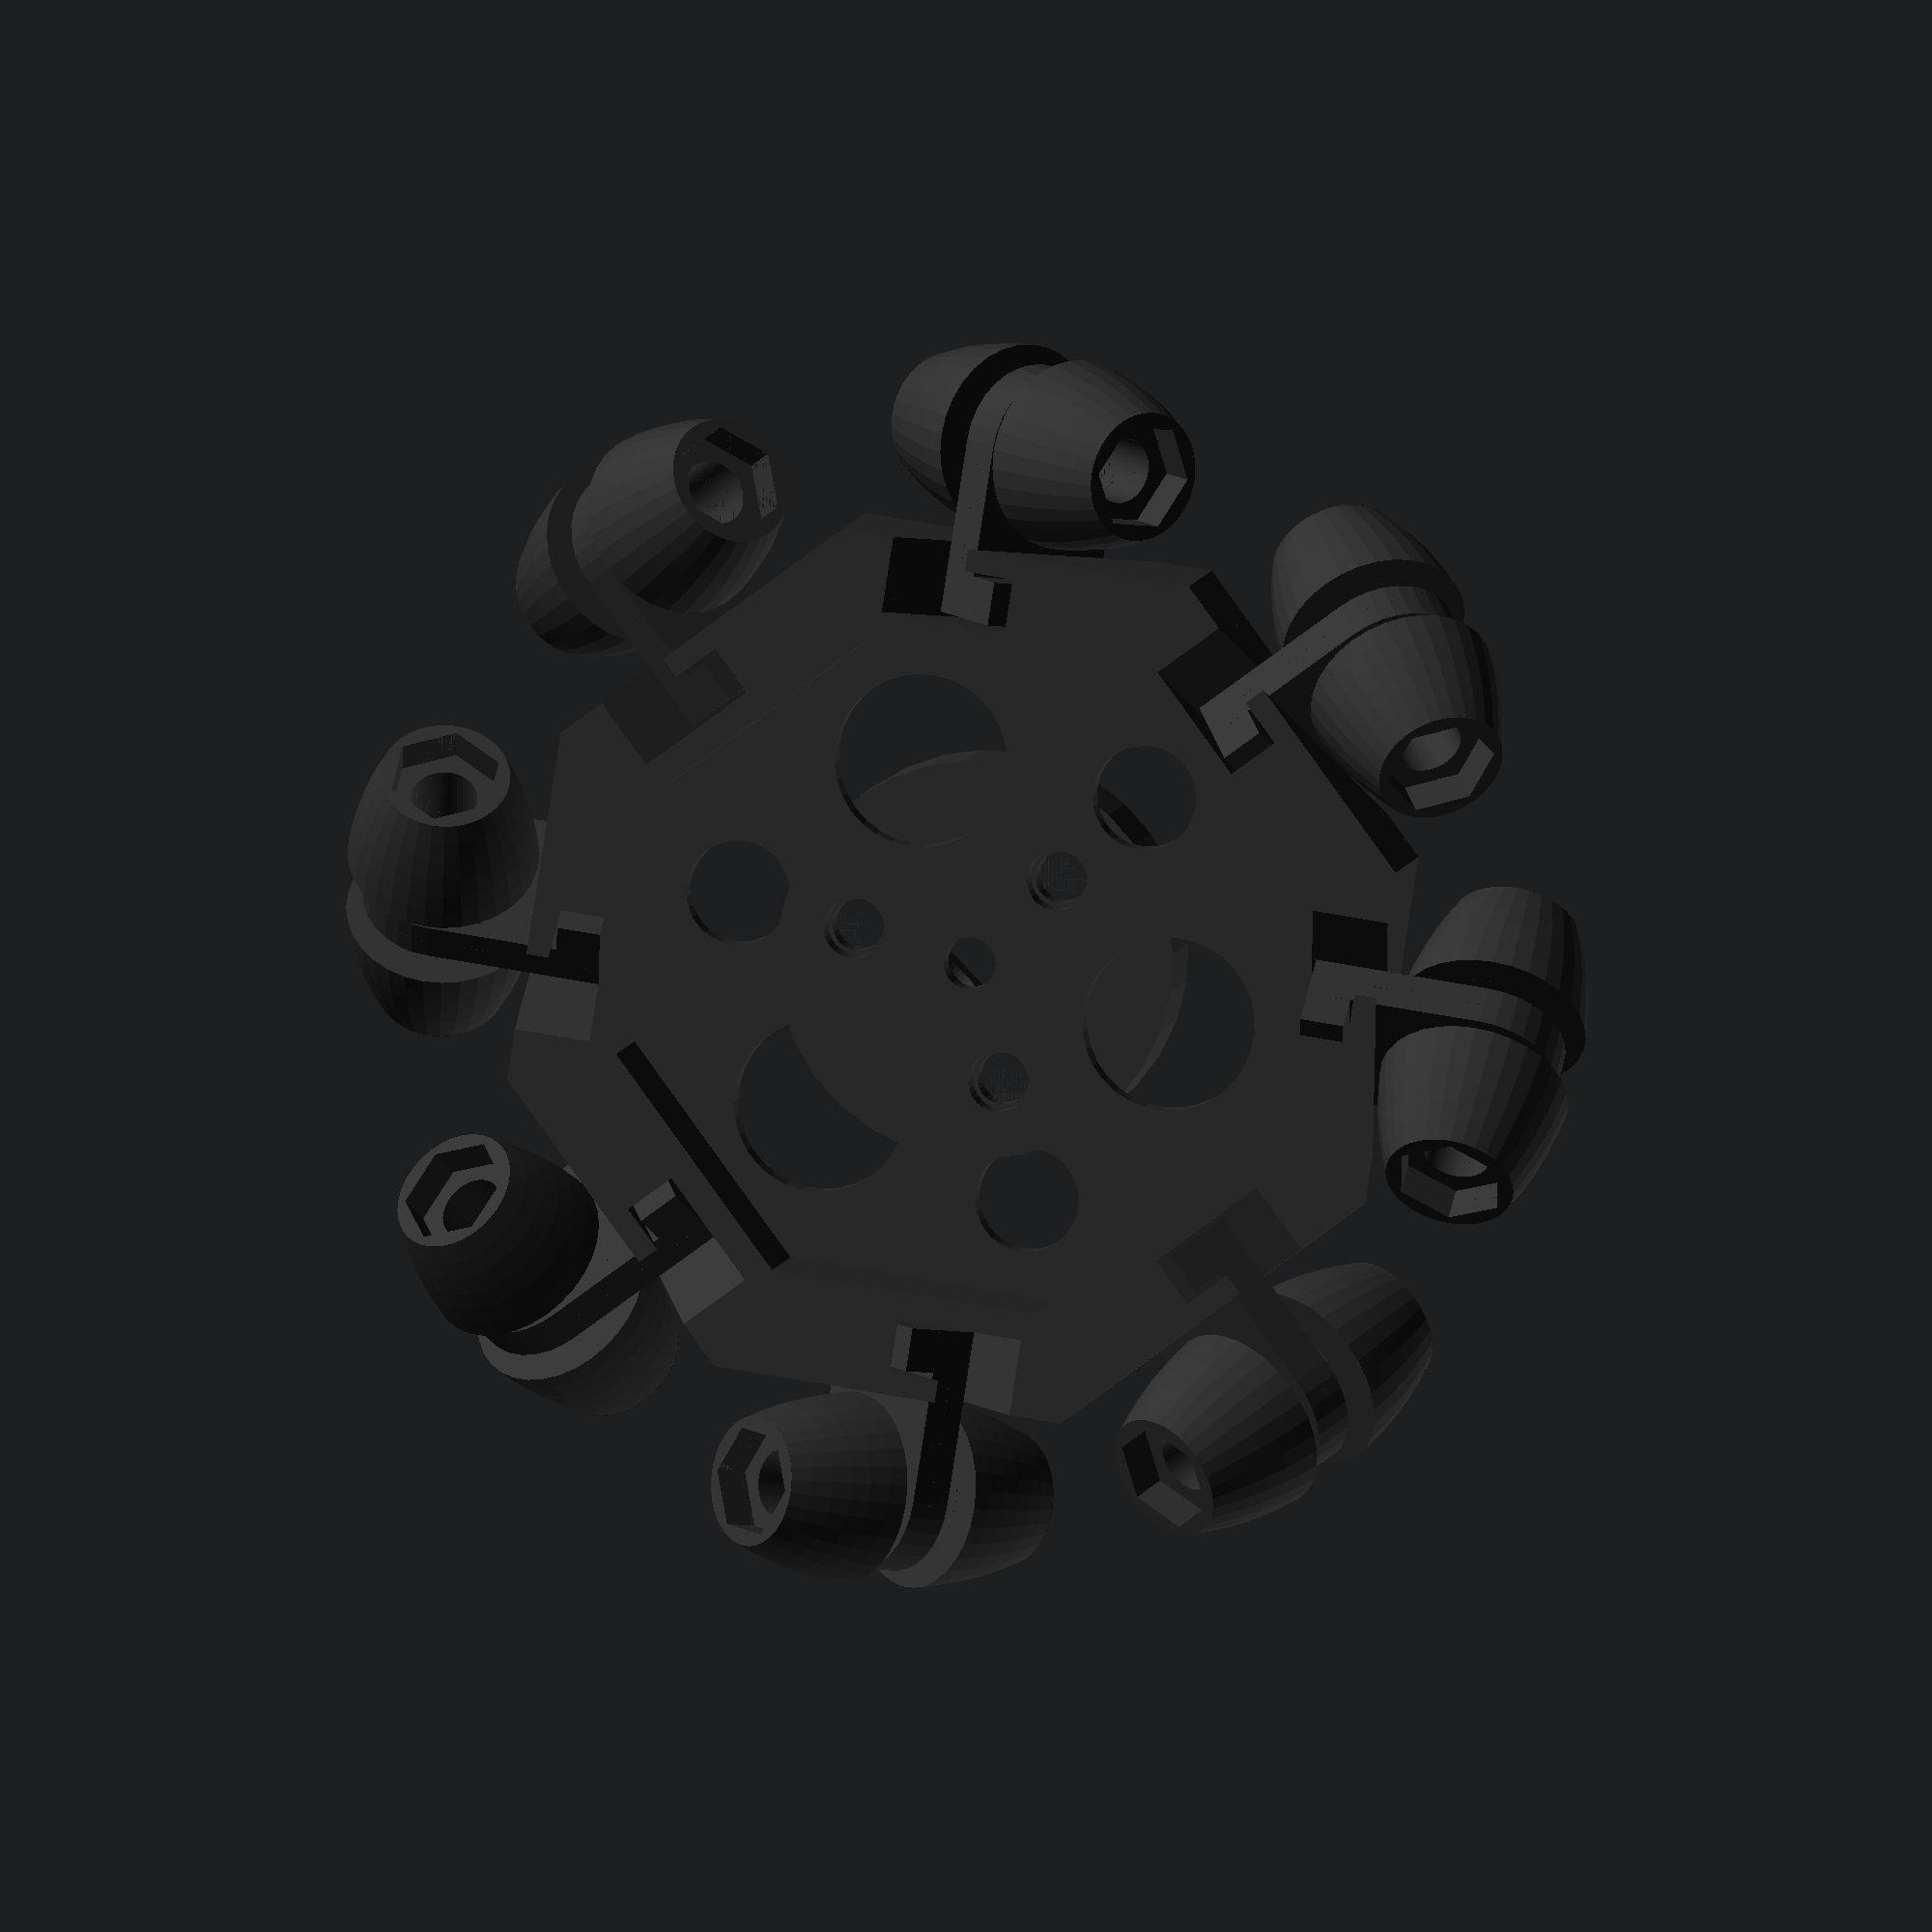
<openscad>
bearer_d = 6+0.2;
bearer_t = 2.5;
fr_bearer_t = 1.5; //Thickness around bearer
fr_bearer_l = 5;

roller_curv_diam = 50;
nn = 8; //sectors in circle
displ = roller_curv_diam/2*(1-cos(180/nn));
rdispl = roller_curv_diam/2*cos(180/nn);
hght = 2*roller_curv_diam/2*sin(180/nn);
ind = 7.5; //inner diameter
nut_d = 6;
nut_h = 2;
therad_d = 3.8;

n_roll = 8;
n_screw = 3;
screw_diam=3;
mnt_diam = 53;
mnt_thk = 10;
mnt_in_diam = 40;
mnt_wall_th = 2;
rm_d = 1.0;
ang=-45;

shaft_mount_t = 7;

module roller_mount(dk=0, dp=0) {
    difference() {
        union() {
            translate([0,(bearer_d+fr_bearer_t)/2+fr_bearer_l,2])
                cube([bearer_d+2*fr_bearer_t+dk+dp, fr_bearer_t+dp+1, bearer_t+dp], center=true);

            hull() {
                cylinder(d=bearer_d+2*fr_bearer_t+dp, h=bearer_t+dp, center=true, $fn=32);
                translate([0,(bearer_d+fr_bearer_t)/2+fr_bearer_l,0])
                    cube([bearer_d+2*fr_bearer_t+dk+dp, fr_bearer_t+dp+1, bearer_t+dp], center=true);
            }
        }
        cylinder(d=bearer_d, h=bearer_t+0.01, center=true, $fn=32);
    }

}

module roller_half() {
    difference() {

        union() {
            rotate_extrude($fn=32) {
                translate([-rdispl+ind/2,0,0])
                    difference() {
                        circle(d=roller_curv_diam, $fn=128);
                        translate([-displ,0,0])
                            square([roller_curv_diam,roller_curv_diam], center=true);
                    }
            }
            cylinder(h=hght, d=ind, center=true, $fn=64);
        }

        cylinder(h=hght+0.01, d=therad_d, center=true, $fn=64);
        translate([0,0,(hght-2)/2])
            cylinder(h=nut_h+0.01, d=nut_d+0.5, center=true, $fn=6);
        translate([0,0,-(hght-2)/2])
            cylinder(h=nut_h+0.01, d=nut_d+0.5, center=true, $fn=6);
        translate([0,0,-(hght)/2])
            cube([hght,hght,hght], center=true);
        difference() {
            cylinder(h=5, d=hght, center=true, $fn=32);
            cylinder(h=5+0.01, d1=0.0, d2=6.0, center=true, $fn=32);
        }
        cylinder(h=bearer_t, d=hght, center=true, $fn=32);
    }
}

module roller_module() {
    color([0.2,0.2,0.2,1])
        roller_mount();

    color([0.2,0.2,0.2,1])
        roller_half();

    color([0.2,0.2,0.2,1])
        rotate([180,0,0])
            roller_half();
}

module roller_modules() {
    for (k = [0 : n_roll]) {
        rotate([0,0,(360*(k+0.5))/n_roll])
            translate([mnt_diam/2+fr_bearer_l-rm_d,0,0])
                rotate([0,ang,90])
                    roller_module();
    }
}


//roller_module();

module wheel_base() {
    difference() {
        cylinder(d=mnt_diam, h=mnt_thk, center=true, $fn=n_roll);
        for (k = [0 : n_roll]) {
            rotate([0,0,(360*(k+0.5))/n_roll])
                translate([mnt_diam/2+fr_bearer_l-rm_d,0,0])
                    rotate([0,ang,90])
                        roller_mount(dk=10, dp=0.6);
        }
        translate([0,0,mnt_wall_th])
            cylinder(d=mnt_in_diam, h=mnt_thk, center=true, $fn=n_roll);
        
        cylinder(d=screw_diam, h=mnt_diam+0.01, center=true, $fn=32);
        for (k = [0 : n_screw]) {
            rotate([0,0,(360*(k))/n_screw])
                translate([7,0,0])
                    cylinder(d=screw_diam+0.5, h=mnt_diam+0.01, center=true, $fn=32);
        }  
        for (k = [0 : 3]) {
            rotate([0,0,(360*(k+0.5))/3])
                translate([12,0,0])
                    cylinder(d=10, h=mnt_diam+0.01, center=true, $fn=32);
        }  
        for (k = [0 : 3]) {
            rotate([0,0,(360*(k))/3])
                translate([14,0,0])
                    cylinder(d=6, h=mnt_diam+0.01, center=true, $fn=32);
        }  
        
    }
}

module shaft_mount() {
    difference() {
        cylinder(d=23, h=shaft_mount_t, center=true, $fn=32);
        cylinder(d=screw_diam, h=shaft_mount_t+0.01, center=true, $fn=32);
        for (k = [0 : n_screw]) {
            rotate([0,0,(360*(k))/n_screw])
                translate([7,0,0]) {
                    cylinder(d=screw_diam, h=shaft_mount_t+0.01, center=true, $fn=32);
                    translate([0,0,-1])
                        cylinder(d=nut_d+1, h=shaft_mount_t-2+0.01, center=true, $fn=6);
                }
        }  
        translate([0,0,0]) {
            rotate([0,0,30]) {
                rotate([90,0,0])
                    translate([0,0,7]) {
                        rotate([0,0,30])
                            cylinder(d=nut_d+1, h=nut_h+0.8, center=true, $fn=6);
                        translate([0,-3,0])
                            cube([nut_d+0.5, nut_d, nut_h+0.8], center=true);
                    }
                rotate([90,0,0])
                    translate([0,0,5])
                    cylinder(d=screw_diam, h=26/2, center=true, $fn=32);
                difference() {
                    cylinder(d=4+0.5, h=10, center=true, $fn=32);
                    translate([0,-4-0.5+0.5,0])
                        cube([4+0.5,4+0.5,10+0.01], center=true);
                }            
            }
        }
    }
}

module mecanum_wheel() {
    color([0.2,0.2,0.2,1])
        wheel_base();
    roller_modules();

    color([0.2,0.2,0.2,1])
        translate([0,0,-(shaft_mount_t+mnt_thk)/2])
            shaft_mount();
}


mecanum_wheel();


//shaft_mount();
//roller_mount();
//roller_half();
//wheel_base();

</openscad>
<views>
elev=354.7 azim=76.3 roll=7.6 proj=o view=wireframe
</views>
